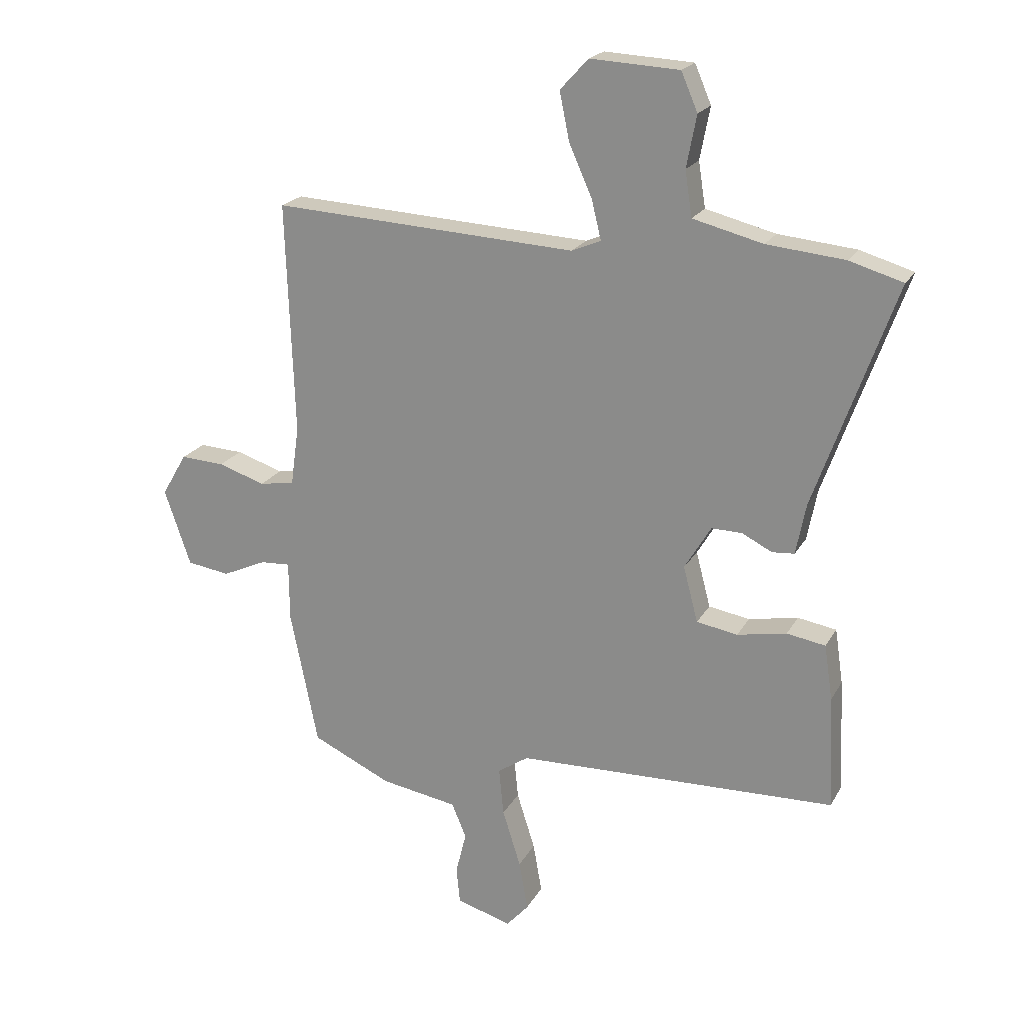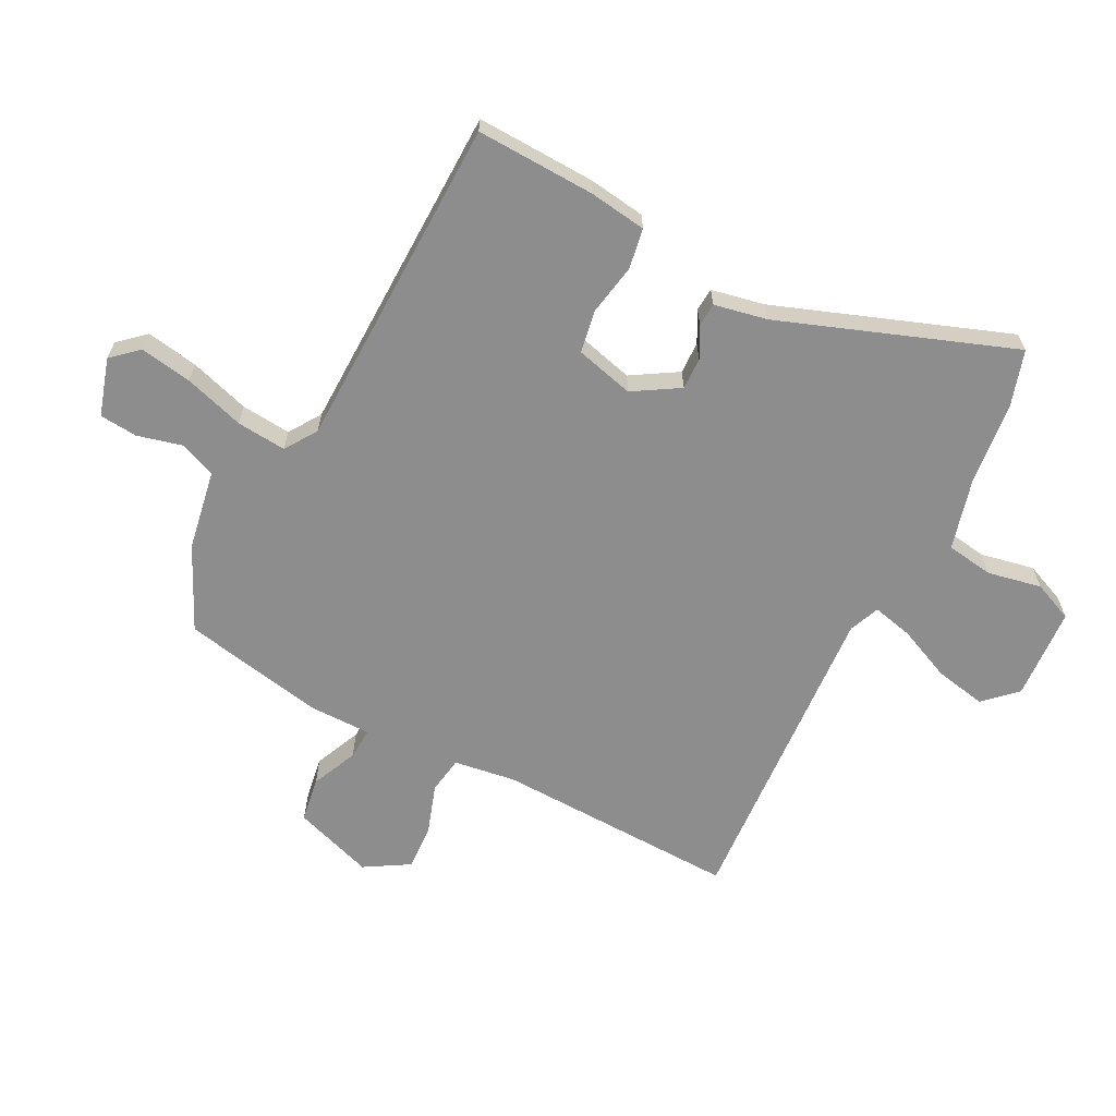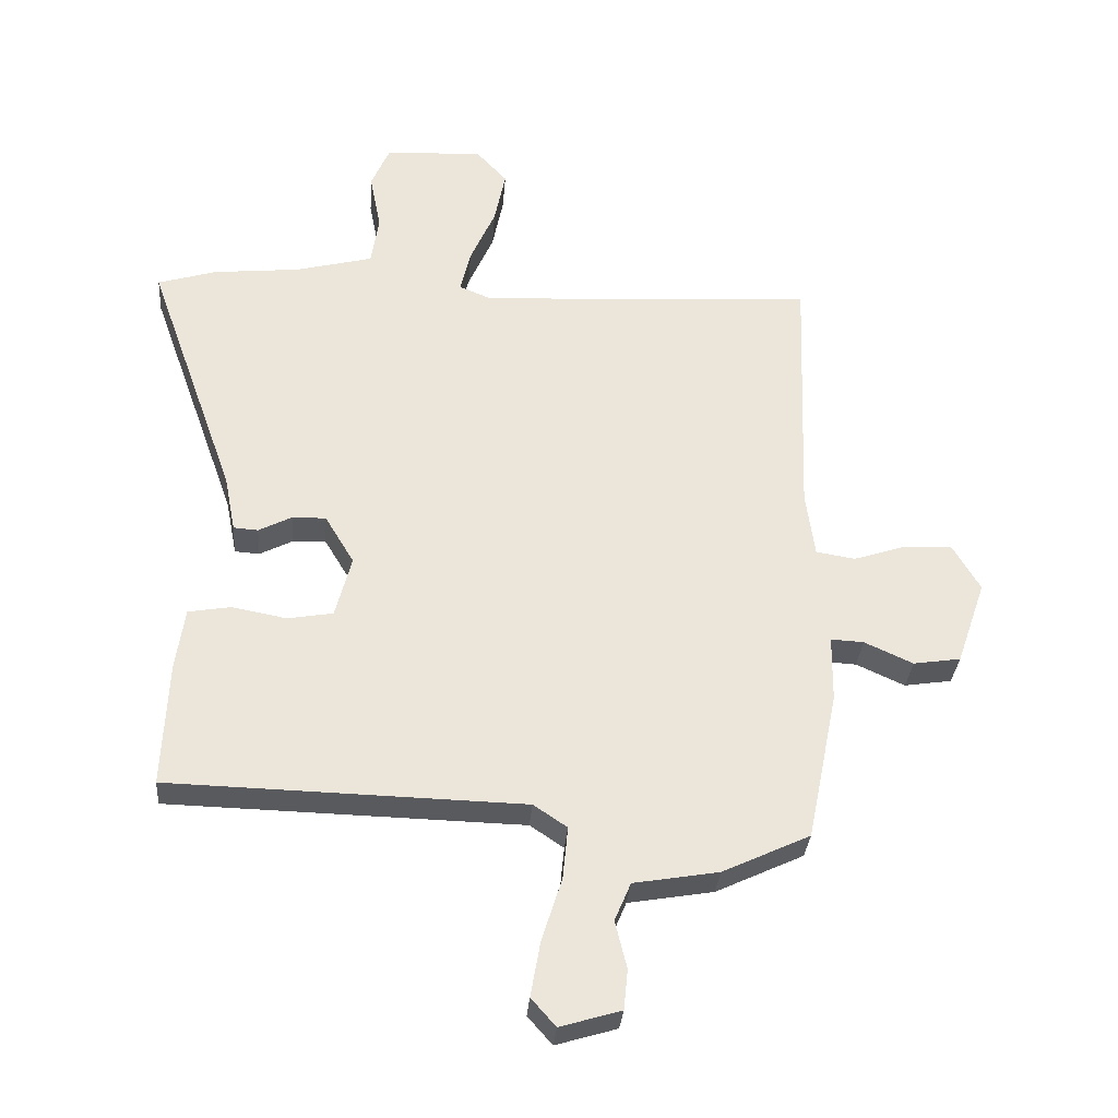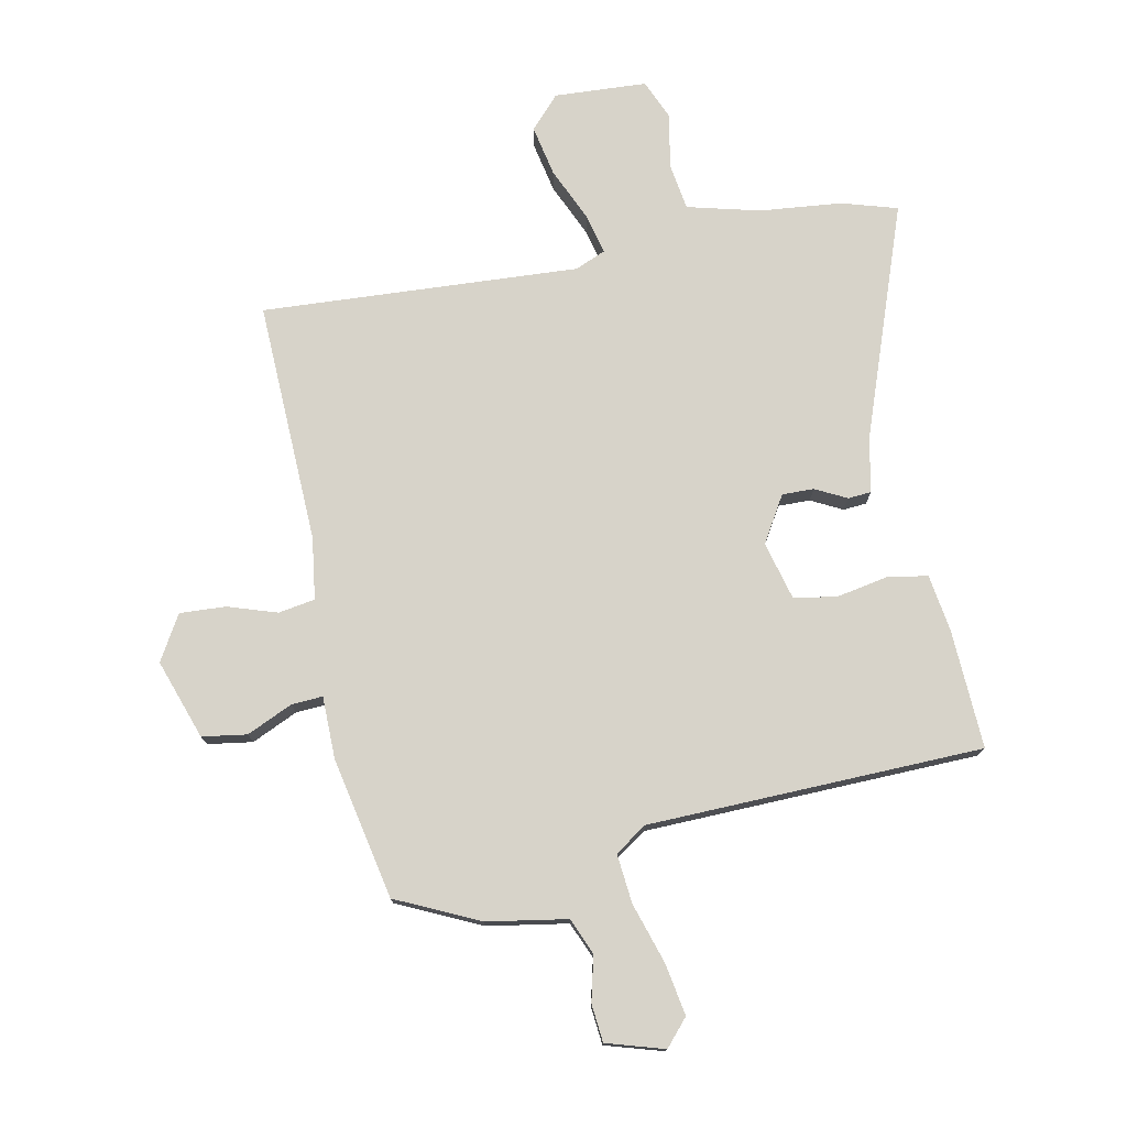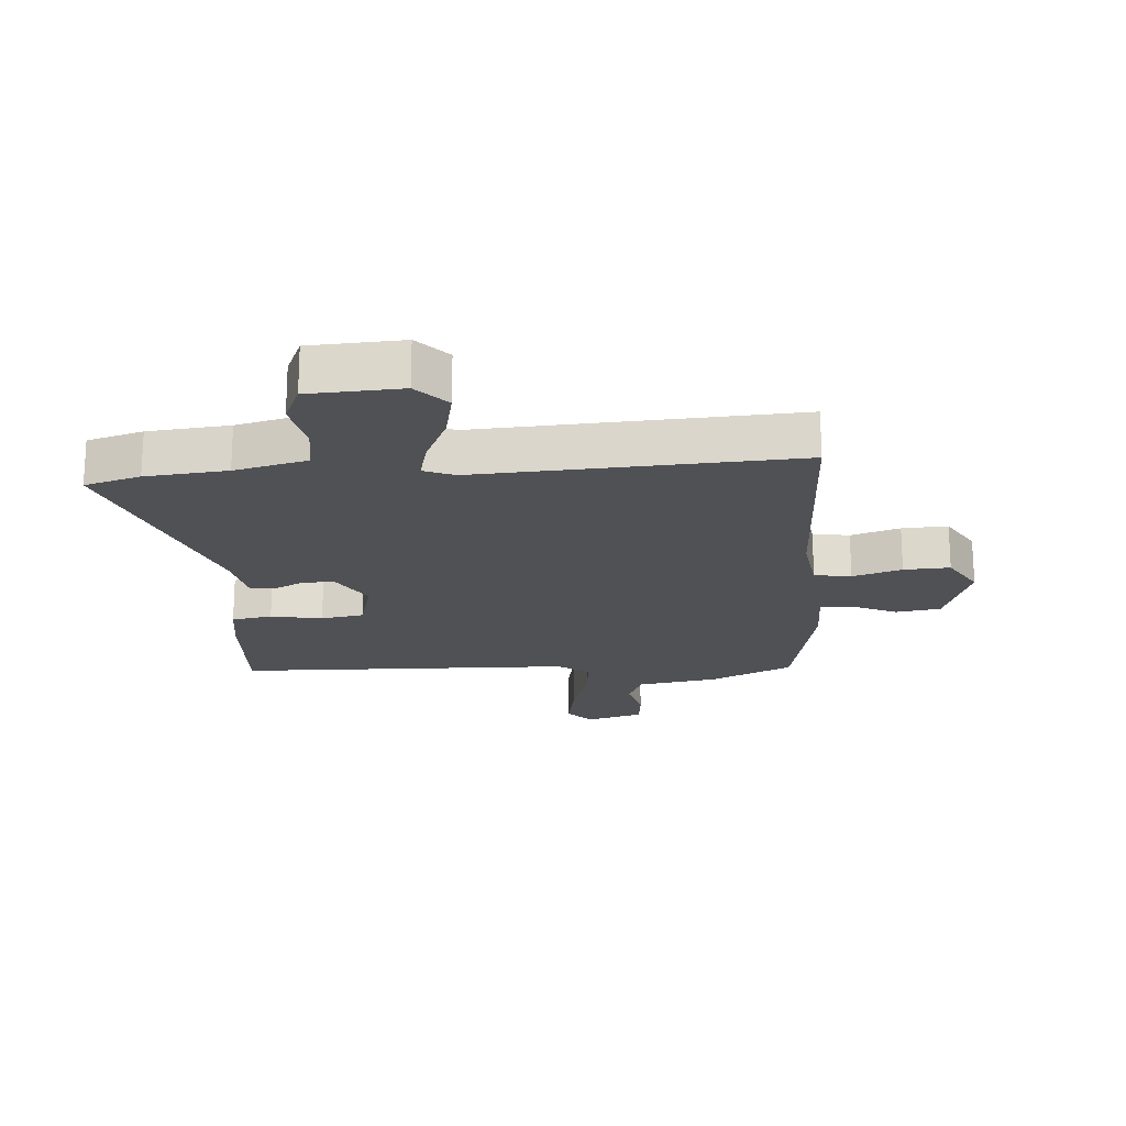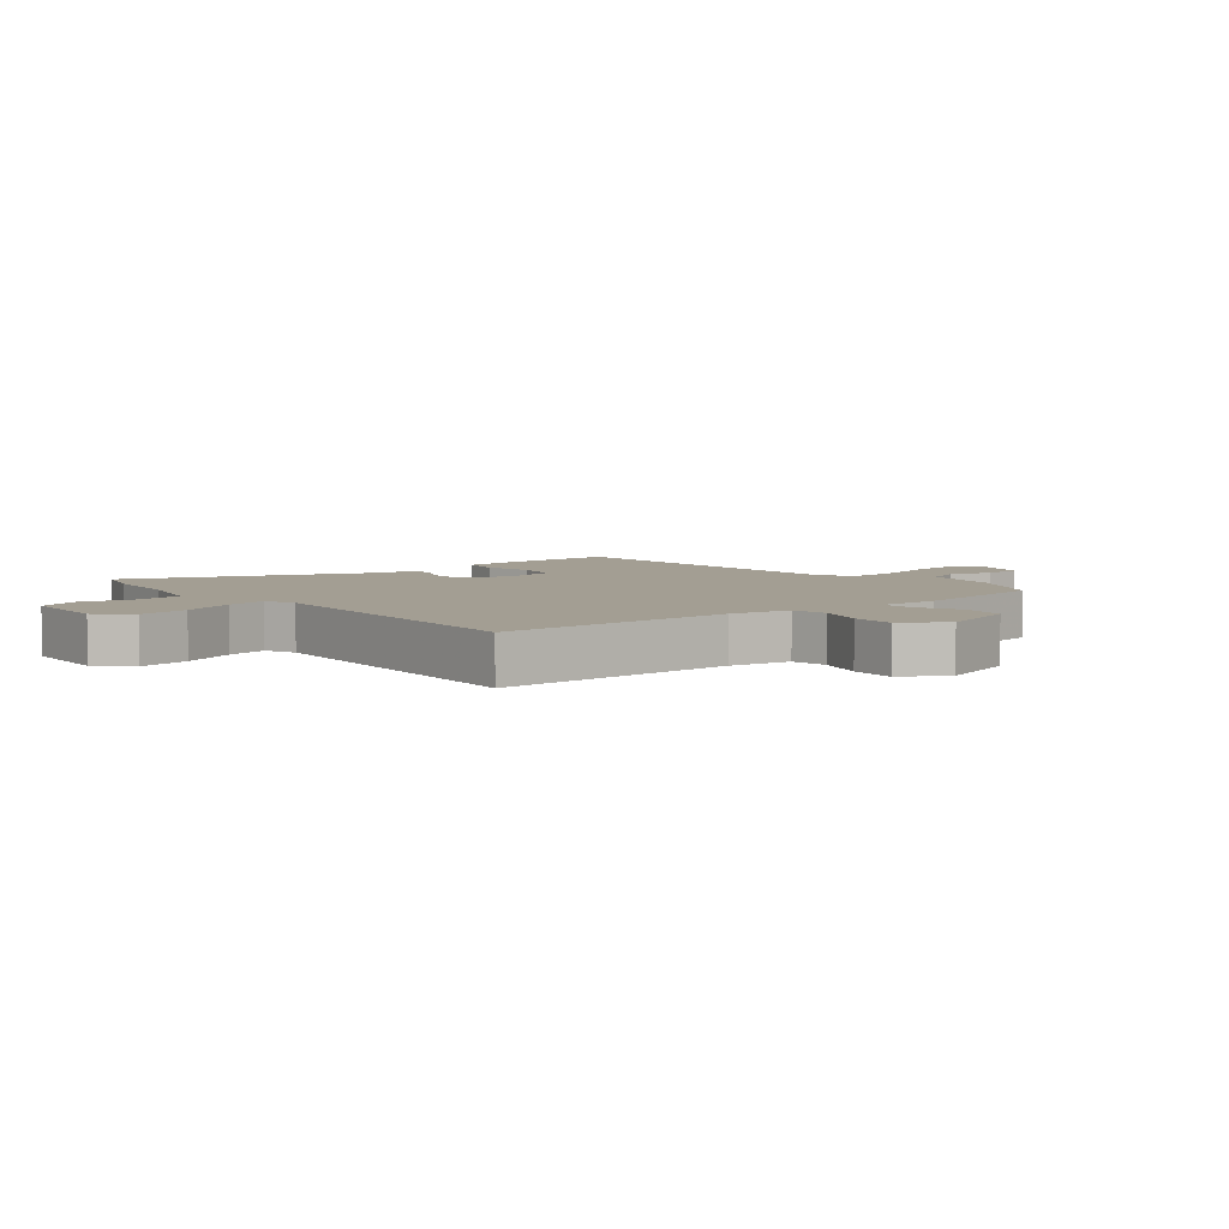
<metadata>
{"format":"obj","ext":"obj","renderer":"f3d","projection":"perspective","resolution":1024,"background":"white","views":[{"elev":20.8,"azim":-158.2,"up":"+Z"},{"elev":-64.7,"azim":-116.8,"up":"+Y"},{"elev":-31.6,"azim":-4.4,"up":"+Z"},{"elev":76.1,"azim":168.8,"up":"+Y"},{"elev":-19.8,"azim":4.2,"up":"+Y"},{"elev":5.2,"azim":51.7,"up":"+Y"}]}
</metadata>
<code>
v -0.59 0.07 0.473
v -0.499 0.07 0.5
v -0.366 0.07 0.513
v -0.247 0.07 0.543
v -0.235 0.07 0.62
v -0.252 0.07 0.708
v -0.224 0.07 0.773
v -0.073 0.07 0.781
v -0.025 0.07 0.729
v -0.042 0.07 0.646
v -0.081 0.07 0.559
v -0.097 0.07 0.493
v -0.047 0.07 0.472
v 0.471 0.07 0.501
v 0.457 0.07 0.106
v 0.471 0.07 0.005
v 0.531 0.07 -0.005
v 0.611 0.07 0.021
v 0.686 0.07 0.025
v 0.729 0.07 -0.048
v 0.684 0.07 -0.178
v 0.611 0.07 -0.189
v 0.536 0.07 -0.155
v 0.485 0.07 -0.152
v 0.484 0.07 -0.254
v 0.437 0.07 -0.485
v 0.302 0.07 -0.548
v 0.171 0.07 -0.57
v 0.146 0.07 -0.629
v 0.164 0.07 -0.702
v 0.158 0.07 -0.764
v 0.064 0.07 -0.792
v 0.026 0.07 -0.749
v 0.041 0.07 -0.664
v 0.072 0.07 -0.566
v 0.08 0.07 -0.485
v 0.028 0.07 -0.45
v -0.519 0.07 -0.435
v -0.51 0.07 -0.241
v -0.496 0.07 -0.147
v -0.43 0.07 -0.136
v -0.346 0.07 -0.152
v -0.276 0.07 -0.14
v -0.251 0.07 -0.045
v -0.296 0.07 0.03
v -0.348 0.07 0.029
v -0.399 0.07 0.003
v -0.437 0.07 0.006
v -0.454 0.07 0.093
v -0.59 0 0.473
v -0.499 0 0.5
v -0.366 0 0.513
v -0.247 0 0.543
v -0.235 0 0.62
v -0.252 0 0.708
v -0.224 0 0.773
v -0.073 0 0.781
v -0.025 0 0.729
v -0.042 0 0.646
v -0.081 0 0.559
v -0.097 0 0.493
v -0.047 0 0.472
v 0.471 0 0.501
v 0.457 0 0.106
v 0.471 0 0.005
v 0.531 0 -0.005
v 0.611 0 0.021
v 0.686 0 0.025
v 0.729 0 -0.048
v 0.684 0 -0.178
v 0.611 0 -0.189
v 0.536 0 -0.155
v 0.485 0 -0.152
v 0.484 0 -0.254
v 0.437 0 -0.485
v 0.302 0 -0.548
v 0.171 0 -0.57
v 0.146 0 -0.629
v 0.164 0 -0.702
v 0.158 0 -0.764
v 0.064 0 -0.792
v 0.026 0 -0.749
v 0.041 0 -0.664
v 0.072 0 -0.566
v 0.08 0 -0.485
v 0.028 0 -0.45
v -0.519 0 -0.435
v -0.51 0 -0.241
v -0.496 0 -0.147
v -0.43 0 -0.136
v -0.346 0 -0.152
v -0.276 0 -0.14
v -0.251 0 -0.045
v -0.296 0 0.03
v -0.348 0 0.029
v -0.399 0 0.003
v -0.437 0 0.006
v -0.454 0 0.093
f 46 47 48 49
f 45 46 49 1
f 39 40 41 42
f 37 38 39 42
f 36 37 42 43
f 32 33 34 35
f 32 35 36
f 29 30 31 32
f 28 29 32 36
f 24 25 26 27
f 24 27 28 36
f 20 21 22 23
f 20 23 24
f 17 18 19 20
f 16 17 20 24
f 15 16 24 36
f 13 14 15 36
f 8 9 10 11
f 8 11 12
f 5 6 7 8
f 4 5 8 12
f 3 4 12 13
f 45 1 2 3
f 44 45 3 13
f 13 36 43 44
f 98 97 96 95
f 50 98 95 94
f 91 90 89 88
f 91 88 87 86
f 92 91 86 85
f 84 83 82 81
f 85 84 81
f 81 80 79 78
f 85 81 78 77
f 76 75 74 73
f 85 77 76 73
f 72 71 70 69
f 73 72 69
f 69 68 67 66
f 73 69 66 65
f 85 73 65 64
f 85 64 63 62
f 60 59 58 57
f 61 60 57
f 57 56 55 54
f 61 57 54 53
f 62 61 53 52
f 52 51 50 94
f 62 52 94 93
f 93 92 85 62
f 1 50 51 2
f 2 51 52 3
f 3 52 53 4
f 4 53 54 5
f 5 54 55 6
f 6 55 56 7
f 7 56 57 8
f 8 57 58 9
f 9 58 59 10
f 10 59 60 11
f 11 60 61 12
f 12 61 62 13
f 13 62 63 14
f 14 63 64 15
f 15 64 65 16
f 16 65 66 17
f 17 66 67 18
f 18 67 68 19
f 19 68 69 20
f 20 69 70 21
f 21 70 71 22
f 22 71 72 23
f 23 72 73 24
f 24 73 74 25
f 25 74 75 26
f 26 75 76 27
f 27 76 77 28
f 28 77 78 29
f 29 78 79 30
f 30 79 80 31
f 31 80 81 32
f 32 81 82 33
f 33 82 83 34
f 34 83 84 35
f 35 84 85 36
f 36 85 86 37
f 37 86 87 38
f 38 87 88 39
f 39 88 89 40
f 40 89 90 41
f 41 90 91 42
f 42 91 92 43
f 43 92 93 44
f 44 93 94 45
f 45 94 95 46
f 46 95 96 47
f 47 96 97 48
f 48 97 98 49
f 49 98 50 1

</code>
